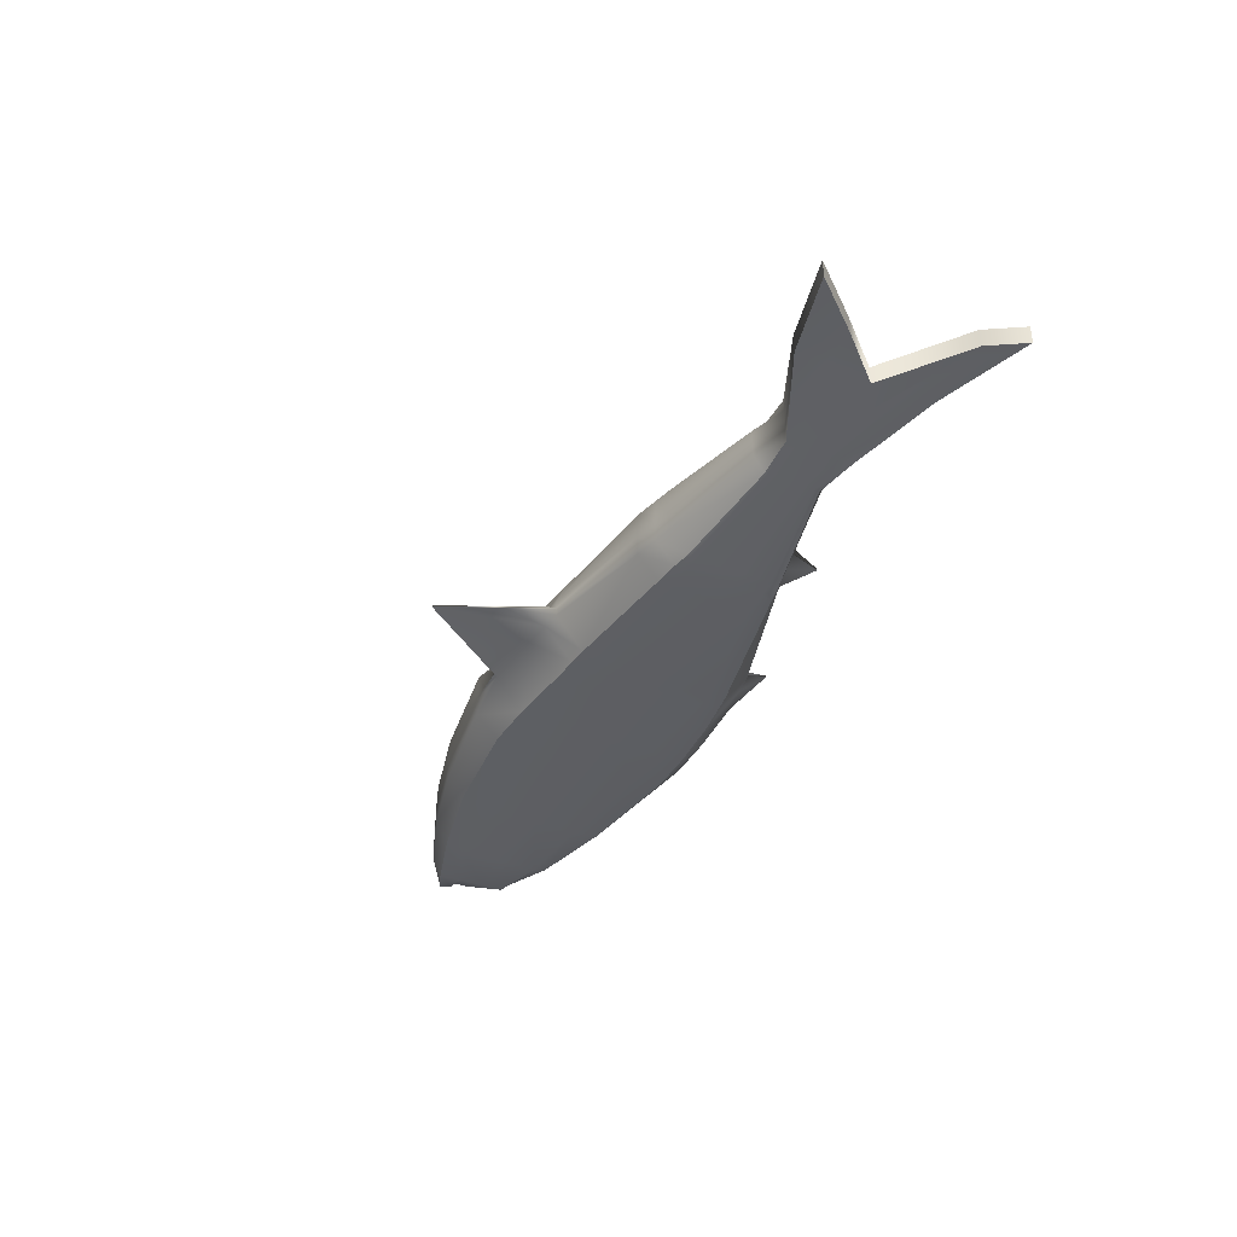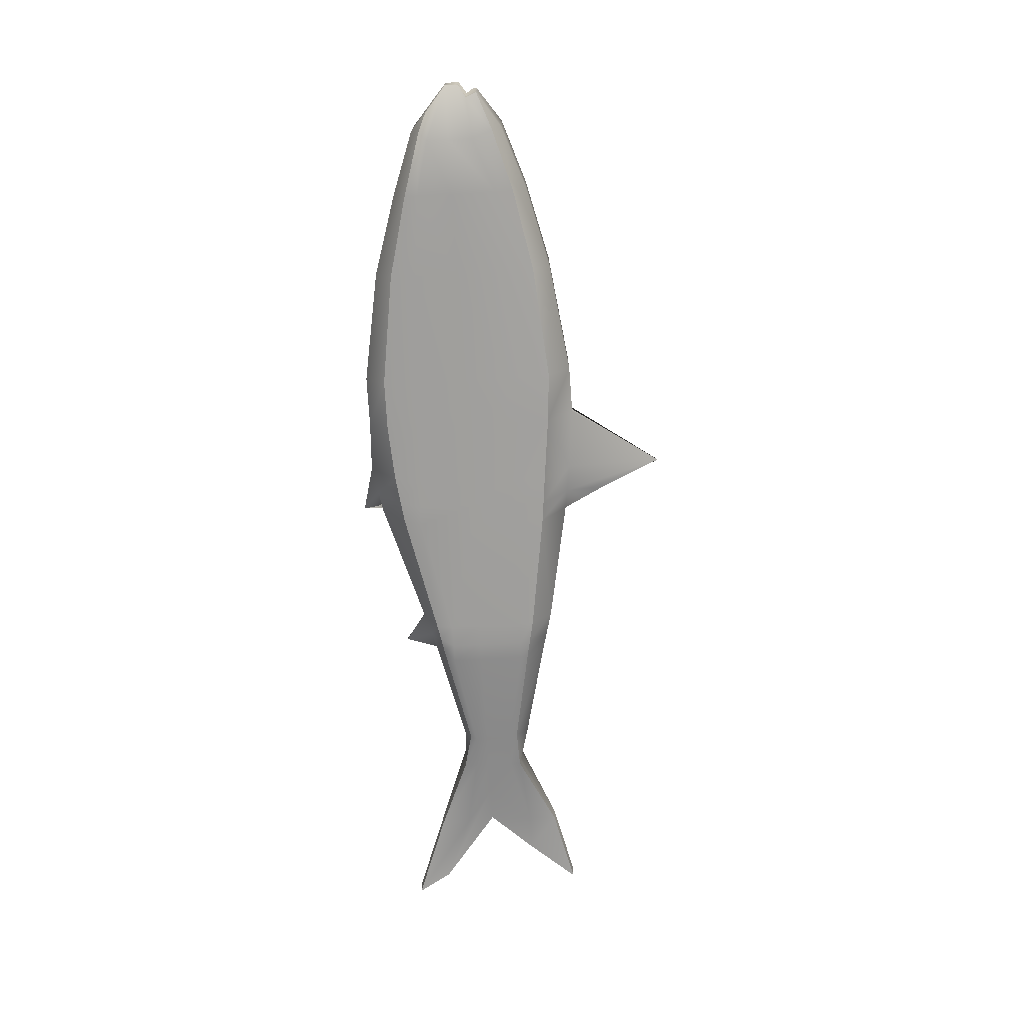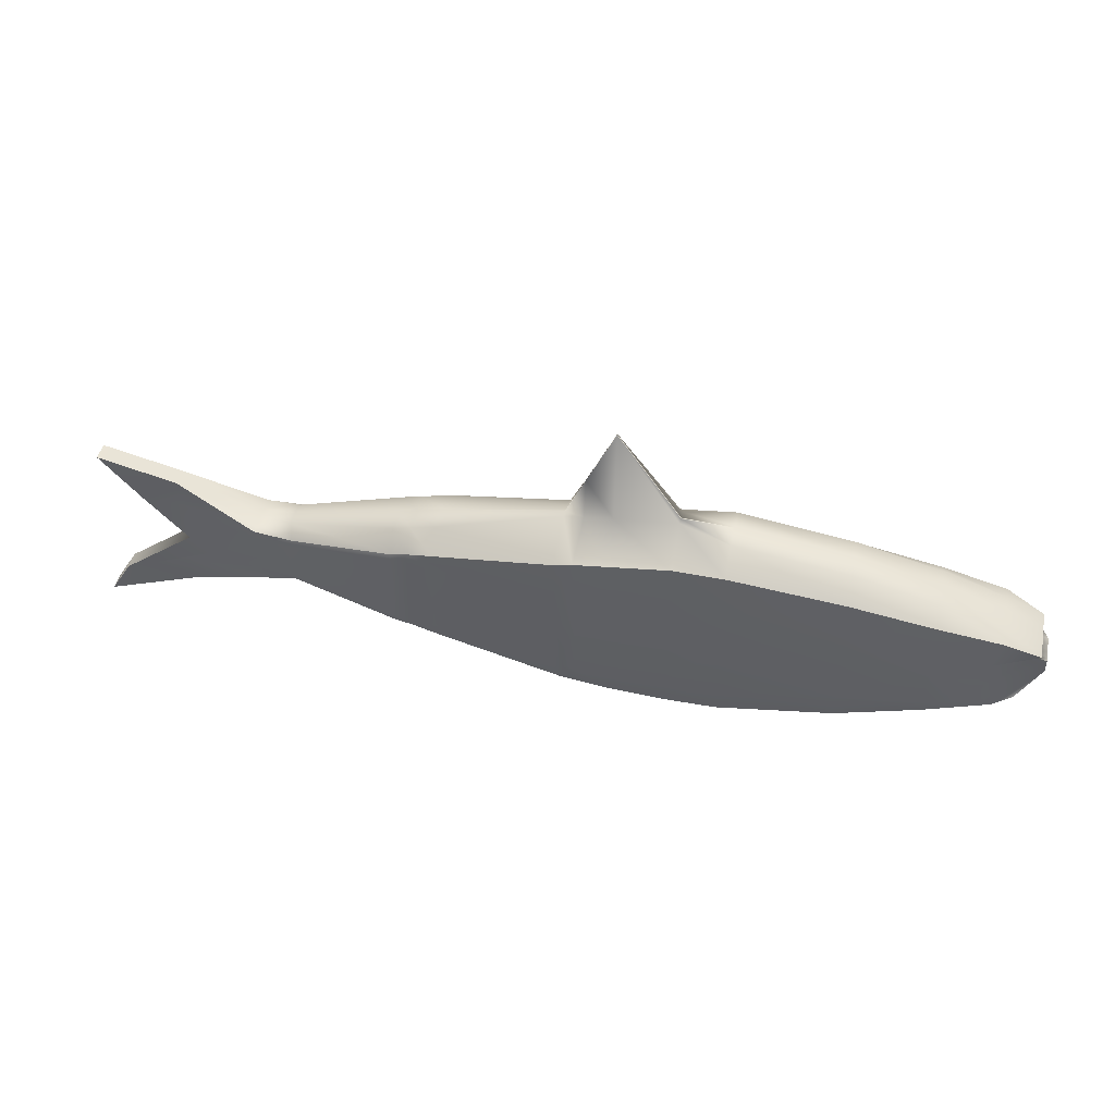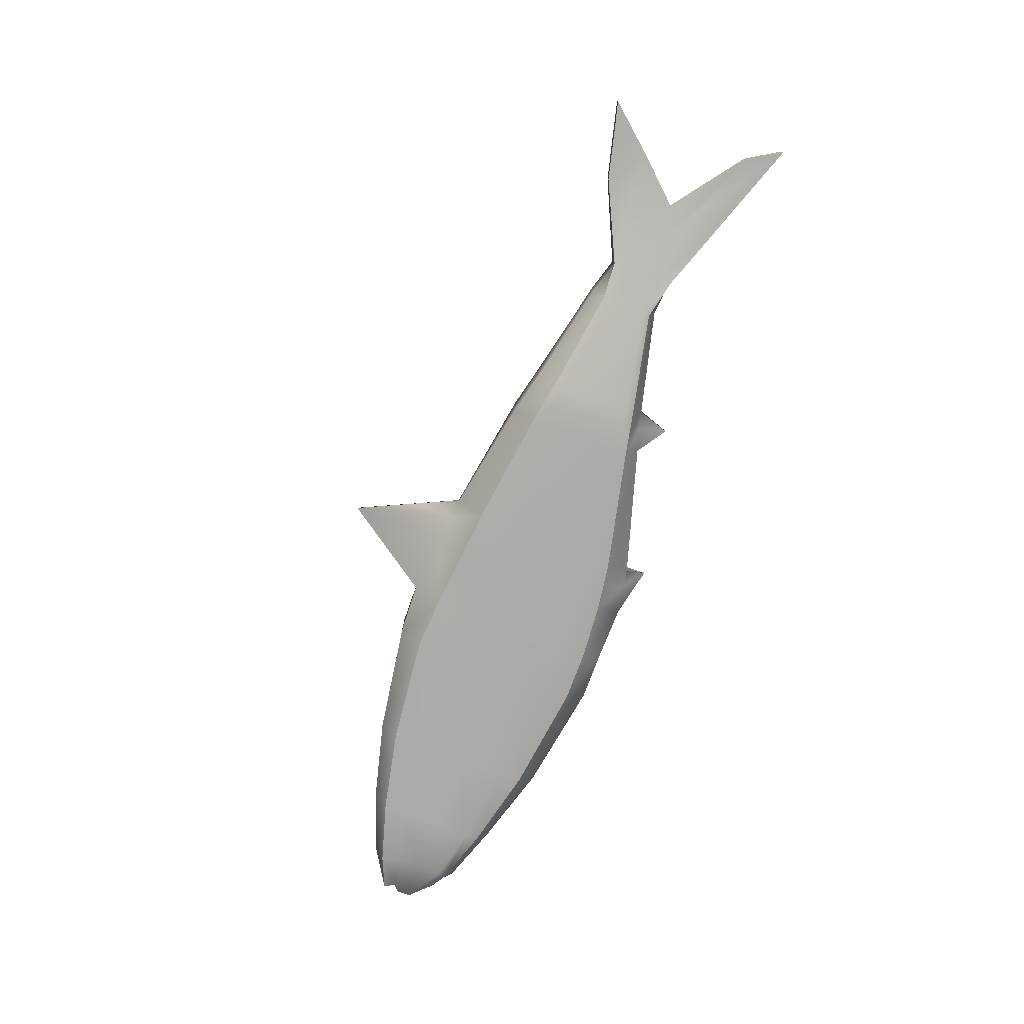
<metadata>
{"format":"obj","ext":"obj","renderer":"f3d","projection":"perspective","resolution":1024,"background":"white","views":[{"elev":-38.5,"azim":-116.0,"up":"+Z"},{"elev":-71.2,"azim":93.0,"up":"+Z"},{"elev":44.8,"azim":11.9,"up":"+Y"},{"elev":-76.4,"azim":-110.2,"up":"+Z"}]}
</metadata>
<code>
g default
v 4.858 -0.3524 0.2445
v -5.115 -1.094 -0.01143
v 4.858 -0.3524 -0.377
v -5.115 -1.094 -0.2116
v 5.052 0.2259 -0.4301
v -4.986 0.9026 -0.2116
v 5.052 0.191 0.1539
v -4.986 0.9026 -0.01143
v -5.115 -1.094 -0.1105
v 4.858 -0.3524 -0.1062
v 5.052 0.2259 -0.1062
v -4.986 0.9026 -0.1105
v -5.115 -1.094 -0.1563
v 4.858 -0.3524 -0.2881
v 5.052 0.2259 -0.2572
v -4.986 0.9026 -0.1563
v -5.115 -1.094 -0.05821
v 4.858 -0.3524 0.07507
v 5.052 0.2259 0.06876
v -4.986 0.9026 -0.05821
v 1.281 0.8491 -0.5651
v 1.281 1.144 -0.211
v 1.281 1.144 -0.1062
v 1.281 1.144 -0.03346
v 1.281 0.919 0.4247
v 1.281 -1.029 0.4247
v 1.281 -1.255 -0.03346
v 1.281 -1.255 -0.1062
v 1.281 -1.255 -0.3353
v 1.281 -1.029 -0.5764
v 0.05897 0.7287 -0.5831
v 0.08195 1.015 -0.211
v 0.08195 1.015 -0.1062
v 0.08195 1.015 -0.03346
v 0.05897 0.7531 0.4315
v 0.1379 -0.9118 0.4315
v 0.1625 -1.19 -0.1374
v 0.1983 -1.19 -0.1062
v 0.1625 -1.19 -0.2248
v 0.1379 -0.9118 -0.5831
v -1.243 -0.6122 -0.5831
v -1.243 0.5489 -0.5831
v -1.246 0.7737 -0.3353
v -1.246 0.7737 -0.1062
v -1.246 0.7737 0.1548
v -1.243 0.5489 0.3639
v -1.243 -0.6122 0.3639
v -1.246 -0.7874 -0.03757
v -1.246 -0.7874 -0.1062
v -1.246 -0.7874 -0.1739
v -1.561 -0.5523 -0.5621
v -1.688 0.465 -0.5621
v -1.7 0.6609 -0.3353
v -1.7 0.6609 -0.1062
v -1.7 0.6609 0.1548
v -1.688 0.465 0.3428
v -1.688 -0.5163 0.3428
v -1.7 -0.6585 -0.03757
v -1.7 -0.6585 -0.1062
v -1.7 -0.6585 -0.1739
v 0.6619 -0.9837 -0.5831
v 0.5671 0.7766 -0.5831
v 0.6003 1.08 -0.211
v 0.6003 2.145 -0.1062
v 0.6003 1.08 -0.03346
v 0.5671 0.8364 0.4315
v 0.6619 -0.9837 0.4315
v 0.697 -1.287 -0.1374
v 0.697 -1.287 -0.1062
v 0.697 -1.287 -0.2248
v 1.831 -1.029 -0.5764
v 1.831 0.8835 -0.5675
v 1.831 1.128 -0.3353
v 1.831 1.128 -0.1062
v 1.831 1.128 0.1548
v 1.831 0.9059 0.4247
v 1.831 -1.029 0.4247
v 1.831 -1.255 0.1548
v 1.831 -1.255 -0.1062
v 1.831 -1.255 -0.3353
v 3.063 -0.8593 -0.5764
v 3.063 0.7619 -0.5284
v 3.063 0.9509 -0.3353
v 3.063 0.9509 -0.1062
v 3.063 0.9509 0.1548
v 3.063 0.7619 0.4036
v 3.063 -0.8593 0.4036
v 3.063 -1.045 0.1548
v 3.063 -1.045 -0.1062
v 3.063 -1.045 -0.3353
v 3.97 -0.6368 -0.5764
v 3.97 0.5787 -0.5387
v 3.97 0.7253 -0.3353
v 3.97 0.7253 -0.1062
v 3.97 0.7253 0.1548
v 3.97 0.5787 0.358
v 3.97 -0.6368 0.358
v 3.97 -0.7713 0.1548
v 3.97 -0.7713 -0.1062
v 3.97 -0.7713 -0.3353
v 4.65 -0.4405 -0.4755
v 4.65 0.3825 -0.558
v 4.65 0.4837 -0.3353
v 4.65 0.4837 -0.1062
v 4.65 0.4837 0.1548
v 4.65 0.4837 0.3411
v 4.65 -0.4405 0.3137
v 4.65 -0.5296 0.1548
v 4.65 -0.5296 -0.1062
v 4.65 -0.5296 -0.3353
v -2.831 -0.3006 -0.3938
v -2.831 0.2733 -0.3938
v -2.866 0.4031 -0.2458
v -2.866 0.4031 -0.1083
v -2.866 0.4031 0.04832
v -2.831 0.2733 0.1745
v -2.831 -0.3006 0.1745
v -2.866 -0.3685 0.04832
v -2.866 -0.3685 -0.1083
v -2.866 -0.3685 -0.2458
v -3.255 -0.4007 -0.3649
v -3.255 0.2903 -0.3649
v -3.255 0.2903 -0.2249
v -3.255 0.2903 -0.1088
v -3.255 0.2903 0.02346
v -3.255 0.2903 0.1419
v -3.255 -0.4007 0.1419
v -3.255 -0.4007 0.02346
v -3.255 -0.4007 -0.1088
v -3.255 -0.4007 -0.2249
v -4.13 -0.7391 -0.2116
v -4.13 0.6931 -0.2116
v -4.13 0.6931 -0.1563
v -4.13 0.6931 -0.1105
v -4.13 0.6931 -0.05821
v -4.13 0.6931 -0.01143
v -4.13 -0.7391 -0.01143
v -4.13 -0.7391 -0.05821
v -4.13 -0.7391 -0.1105
v -4.13 -0.7391 -0.1563
v 5.132 0.02518 -0.2966
v 5.132 0.02518 -0.1924
v 5.132 0.02518 -0.1062
v 5.132 0.02518 -0.01377
v 5.132 0.02518 0.03319
v 4.569 -0.1037 0.3411
v 3.97 -0.1037 0.3885
v 3.063 -0.1037 0.4372
v 1.831 -0.1037 0.4598
v 1.281 -0.1037 0.4598
v 0.6003 -0.1037 0.4598
v 0.08195 -0.1037 0.4598
v -1.246 -0.1037 0.3885
v -1.7 -0.1037 0.3663
v -2.866 -0.1037 0.1885
v -3.255 -0.1037 0.1419
v -3.646 -0.1037 0.1019
v -4.084 -0.1037 -0.01143
v -4.084 -0.1037 -0.05821
v -4.084 -0.1037 -0.1105
v -4.084 -0.1037 -0.1563
v -4.084 -0.1037 -0.2116
v -3.646 -0.1037 -0.3249
v -3.255 -0.1037 -0.3649
v -2.866 -0.1037 -0.4116
v -1.7 -0.1037 -0.5893
v -1.246 -0.1037 -0.6115
v 0.08195 -0.1037 -0.6115
v 0.6003 -0.1037 -0.6115
v 1.281 -0.1037 -0.6115
v 1.831 -0.1037 -0.6115
v 3.063 -0.1037 -0.6115
v 3.97 -0.1037 -0.6115
v 4.569 -0.1037 -0.5919
v 5.003 0.1083 -0.4301
v 5.003 0.1083 -0.2262
v 5.003 0.1083 -0.1062
v 5.003 0.1083 0.003815
v 5.003 0.1083 0.08259
v 4.569 0.1567 0.3411
v 3.97 0.3822 0.3885
v 3.063 0.3822 0.4372
v 1.831 0.3822 0.4598
v 1.281 0.3822 0.4598
v 0.6003 0.3822 0.4598
v 0.08195 0.3822 0.4598
v -1.246 0.3822 0.3885
v -1.7 0.3822 0.3663
v -2.866 0.1728 0.1885
v -3.255 0.1728 0.1419
v -4.13 0.3822 -0.01143
v -4.535 0.3822 -0.01143
v -4.535 0.3822 -0.05821
v -4.535 0.3822 -0.1105
v -4.535 0.3822 -0.1563
v -4.535 0.3822 -0.2116
v -4.13 0.3822 -0.2116
v -3.255 0.1728 -0.3649
v -2.866 0.1728 -0.4116
v -1.7 0.3822 -0.5893
v -1.246 0.3822 -0.6115
v 0.08195 0.3822 -0.6115
v 0.6003 0.3822 -0.6115
v 1.281 0.3822 -0.6115
v 1.831 0.3822 -0.6115
v 3.063 0.3822 -0.6115
v 3.97 0.3822 -0.6115
v 4.569 0.1567 -0.5919
v 5.132 -0.1231 -0.2966
v 5.132 -0.1231 -0.1924
v 5.132 -0.1231 -0.1062
v 5.132 -0.1231 -0.01377
v 5.132 -0.1231 0.03319
v 4.569 -0.3487 0.3411
v 3.97 -0.4937 0.3885
v 3.063 -0.5743 0.4372
v 1.831 -0.7193 0.4598
v 1.281 -0.7193 0.4598
v 0.6003 -0.7193 0.4598
v 0.08195 -0.7193 0.4598
v -1.246 -0.4293 0.3885
v -1.7 -0.4293 0.3663
v -2.866 -0.2359 0.1885
v -3.255 -0.252 0.1419
v -4.13 -0.4131 -0.01143
v -4.889 -0.7193 -0.01143
v -4.889 -0.7193 -0.05821
v -4.889 -0.7193 -0.1105
v -4.889 -0.7193 -0.1563
v -4.889 -0.7193 -0.2116
v -4.13 -0.4131 -0.2116
v -3.255 -0.252 -0.3649
v -2.866 -0.2359 -0.4116
v -1.7 -0.4293 -0.5893
v -1.246 -0.4293 -0.6115
v 0.08195 -0.7193 -0.6115
v 0.6003 -0.7193 -0.6111
v 1.281 -0.7193 -0.6115
v 1.831 -0.7193 -0.6115
v 3.063 -0.5743 -0.6115
v 3.97 -0.4937 -0.6115
v 4.569 -0.3487 -0.5919
v 1.281 1.144 -0.1275
v 1.831 1.128 -0.1275
v 3.063 0.9509 -0.1275
v 3.97 0.7253 -0.1275
v 4.65 0.4837 -0.1275
v 5.052 0.2259 -0.1275
v 5.003 0.1083 -0.1275
v 5.132 0.02518 -0.1275
v 5.132 -0.1231 -0.1275
v 4.858 -0.3524 -0.1275
v 4.65 -0.5296 -0.1275
v 3.97 -0.7713 -0.1275
v 3.063 -1.045 -0.1275
v 1.831 -1.255 -0.1275
v 1.281 -1.255 -0.1275
v 0.697 -1.287 -0.1275
v 0.1983 -1.19 -0.1275
v -1.246 -0.7874 -0.1275
v -1.7 -0.6585 -0.1275
v -2.866 -0.3685 -0.1211
v -3.255 -0.4007 -0.1196
v -4.13 -0.7391 -0.1147
v -5.115 -1.094 -0.1147
v -4.889 -0.7193 -0.1147
v -4.084 -0.1037 -0.1147
v -4.535 0.3822 -0.1147
v -4.986 0.9026 -0.1147
v -4.13 0.6931 -0.1147
v -3.255 0.2903 -0.1196
v -2.866 0.4031 -0.1211
v -1.7 0.6609 -0.1275
v -1.246 0.7737 -0.1275
v 0.08195 1.015 -0.1275
v 0.6003 2.145 -0.1275
v 0.3542 -0.9415 -0.5831
v 0.2959 -0.7193 -0.6115
v 0.2959 -0.1037 -0.6115
v 0.2959 0.3822 -0.6115
v 0.2687 0.7485 -0.5831
v 0.2959 1.042 -0.211
v 0.2959 1.482 -0.1275
v 0.2959 1.482 -0.1062
v 0.2959 1.042 -0.03346
v 0.2687 0.7987 0.4315
v 0.2959 0.3822 0.4598
v 0.2959 -0.1037 0.4598
v 0.2959 -0.7193 0.4598
v 0.3542 -0.9415 0.4315
v 0.3831 -1.23 -0.1374
v 0.1645 -1.423 -0.1062
v 0.1645 -1.423 -0.1275
v 0.3831 -1.23 -0.2248
v -1.505 -0.7139 -0.1739
v -1.579 -1.025 -0.1275
v -1.579 -1.025 -0.1062
v -1.505 -0.7139 -0.03757
v -1.497 -0.5575 0.3428
v -1.505 -0.4293 0.3663
v -1.505 -0.1037 0.3663
v -1.505 0.3822 0.3663
v -1.497 0.5011 0.3428
v -1.505 0.7093 0.1548
v -1.505 0.7093 -0.1062
v -1.505 0.7093 -0.1275
v -1.505 0.7093 -0.3353
v -1.497 0.5011 -0.5621
v -1.505 0.3822 -0.5893
v -1.505 -0.1037 -0.5893
v -1.505 -0.4293 -0.5893
v -1.425 -0.578 -0.5621
g pCube1
f 1 107 108 18
f 3 101 242 209
f 19 105 106 7
f 213 214 107 1
f 2 226 227 17
f 213 1 18 212
f 252 253 110 14
f 251 252 14 210
f 15 103 247 248
f 265 266 229 13
f 14 110 101 3
f 210 14 3 209
f 5 102 103 15
f 13 229 230 4
f 18 108 109 10
f 212 18 10 211
f 11 104 105 19
f 17 227 228 9
f 21 62 63 22
f 276 243 22 63
f 24 23 64 65
f 25 24 65 66
f 26 218 219 67
f 27 26 67 68
f 28 27 68 69
f 29 257 258 70
f 30 29 70 61
f 238 30 61 237
f 31 42 43 32
f 275 32 43 274
f 34 33 44 45
f 35 34 45 46
f 36 220 221 47
f 37 36 47 48
f 38 37 48 49
f 39 259 260 50
f 40 39 50 41
f 236 40 41 235
f 311 312 51 234
f 307 308 52 53
f 306 307 53 273
f 304 305 54 55
f 303 304 55 56
f 299 300 222 57
f 298 299 57 58
f 297 298 58 59
f 295 296 261 60
f 312 295 60 51
f 234 51 111 233
f 53 52 112 113
f 273 53 113 272
f 55 54 114 115
f 56 55 115 116
f 57 222 223 117
f 58 57 117 118
f 59 58 118 119
f 60 261 262 120
f 51 60 120 111
f 237 61 277 278
f 63 62 281 282
f 276 63 282 283
f 65 64 284 285
f 66 65 285 286
f 67 219 289 290
f 68 67 290 291
f 69 68 291 292
f 70 258 293 294
f 61 70 294 277
f 71 30 238 239
f 73 72 21 22
f 244 73 22 243
f 75 74 23 24
f 76 75 24 25
f 77 217 218 26
f 78 77 26 27
f 79 78 27 28
f 80 256 257 29
f 71 80 29 30
f 81 71 239 240
f 83 82 72 73
f 245 83 73 244
f 85 84 74 75
f 86 85 75 76
f 87 216 217 77
f 88 87 77 78
f 89 88 78 79
f 90 255 256 80
f 81 90 80 71
f 91 81 240 241
f 93 92 82 83
f 246 93 83 245
f 95 94 84 85
f 96 95 85 86
f 97 215 216 87
f 98 97 87 88
f 99 98 88 89
f 100 254 255 90
f 91 100 90 81
f 101 91 241 242
f 103 102 92 93
f 247 103 93 246
f 105 104 94 95
f 106 105 95 96
f 107 214 215 97
f 108 107 97 98
f 109 108 98 99
f 110 253 254 100
f 101 110 100 91
f 233 111 121 232
f 113 112 122 123
f 272 113 123 271
f 115 114 124 125
f 116 115 125 126
f 117 223 224 127
f 118 117 127 128
f 119 118 128 129
f 120 262 263 130
f 111 120 130 121
f 232 121 131 231
f 123 122 132 133
f 271 123 133 270
f 125 124 134 135
f 126 125 135 136
f 127 224 225 137
f 128 127 137 138
f 129 128 138 139
f 130 263 264 140
f 121 130 140 131
f 231 131 4 230
f 133 132 6 16
f 270 133 16 269
f 135 134 12 20
f 136 135 20 8
f 137 225 226 2
f 138 137 2 17
f 139 138 17 9
f 140 264 265 13
f 131 140 13 4
f 176 142 141 175
f 249 250 142 176
f 178 144 143 177
f 179 145 144 178
f 179 180 146 145
f 147 146 180 181
f 148 147 181 182
f 149 148 182 183
f 150 149 183 184
f 151 150 184 185
f 288 151 185 287
f 153 152 186 187
f 154 301 302 188
f 155 154 188 189
f 156 155 189 190
f 157 156 190 191
f 158 157 191 192
f 159 158 192 193
f 160 159 193 194
f 161 267 268 195
f 162 161 195 196
f 197 163 162 196
f 198 164 163 197
f 199 165 164 198
f 200 166 165 199
f 309 310 166 200
f 202 168 167 201
f 203 169 279 280
f 204 170 169 203
f 171 170 204 205
f 172 171 205 206
f 173 172 206 207
f 174 173 207 208
f 141 174 208 175
f 15 176 175 5
f 248 249 176 15
f 19 178 177 11
f 7 179 178 19
f 7 106 180 179
f 181 180 106 96
f 182 181 96 86
f 183 182 86 76
f 184 183 76 25
f 185 184 25 66
f 287 185 66 286
f 187 186 35 46
f 188 302 303 56
f 189 188 56 116
f 190 189 116 126
f 191 190 126 136
f 192 191 136 8
f 193 192 8 20
f 194 193 20 12
f 195 268 269 16
f 196 195 16 6
f 132 197 196 6
f 122 198 197 132
f 112 199 198 122
f 52 200 199 112
f 308 309 200 52
f 31 202 201 42
f 62 203 280 281
f 21 204 203 62
f 205 204 21 72
f 206 205 72 82
f 207 206 82 92
f 208 207 92 102
f 175 208 102 5
f 142 210 209 141
f 250 251 210 142
f 144 212 211 143
f 145 213 212 144
f 145 146 214 213
f 215 214 146 147
f 216 215 147 148
f 217 216 148 149
f 218 217 149 150
f 219 218 150 151
f 289 219 151 288
f 221 220 152 153
f 222 300 301 154
f 223 222 154 155
f 224 223 155 156
f 225 224 156 157
f 226 225 157 158
f 227 226 158 159
f 228 227 159 160
f 229 266 267 161
f 230 229 161 162
f 163 231 230 162
f 164 232 231 163
f 165 233 232 164
f 166 234 233 165
f 310 311 234 166
f 168 236 235 167
f 169 237 278 279
f 170 238 237 169
f 239 238 170 171
f 240 239 171 172
f 241 240 172 173
f 242 241 173 174
f 209 242 174 141
f 74 244 243 23
f 84 245 244 74
f 94 246 245 84
f 104 247 246 94
f 248 247 104 11
f 11 177 249 248
f 177 143 250 249
f 143 211 251 250
f 211 10 252 251
f 10 109 253 252
f 254 253 109 99
f 255 254 99 89
f 256 255 89 79
f 257 256 79 28
f 258 257 28 69
f 293 258 69 292
f 260 259 38 49
f 261 296 297 59
f 262 261 59 119
f 263 262 119 129
f 264 263 129 139
f 265 264 139 9
f 9 228 266 265
f 267 266 228 160
f 268 267 160 194
f 269 268 194 12
f 134 270 269 12
f 124 271 270 134
f 114 272 271 124
f 54 273 272 114
f 305 306 273 54
f 33 275 274 44
f 64 276 283 284
f 23 243 276 64
f 278 277 40 236
f 279 278 236 168
f 280 279 168 202
f 281 280 202 31
f 282 281 31 32
f 283 282 32 275
f 284 283 275 33
f 285 284 33 34
f 286 285 34 35
f 186 287 286 35
f 152 288 287 186
f 220 289 288 152
f 290 289 220 36
f 291 290 36 37
f 292 291 37 38
f 259 293 292 38
f 294 293 259 39
f 277 294 39 40
f 50 260 296 295
f 297 296 260 49
f 49 48 298 297
f 48 47 299 298
f 47 221 300 299
f 301 300 221 153
f 302 301 153 187
f 303 302 187 46
f 46 45 304 303
f 45 44 305 304
f 44 274 306 305
f 274 43 307 306
f 43 42 308 307
f 42 201 309 308
f 201 167 310 309
f 167 235 311 310
f 235 41 312 311
f 41 50 295 312

</code>
